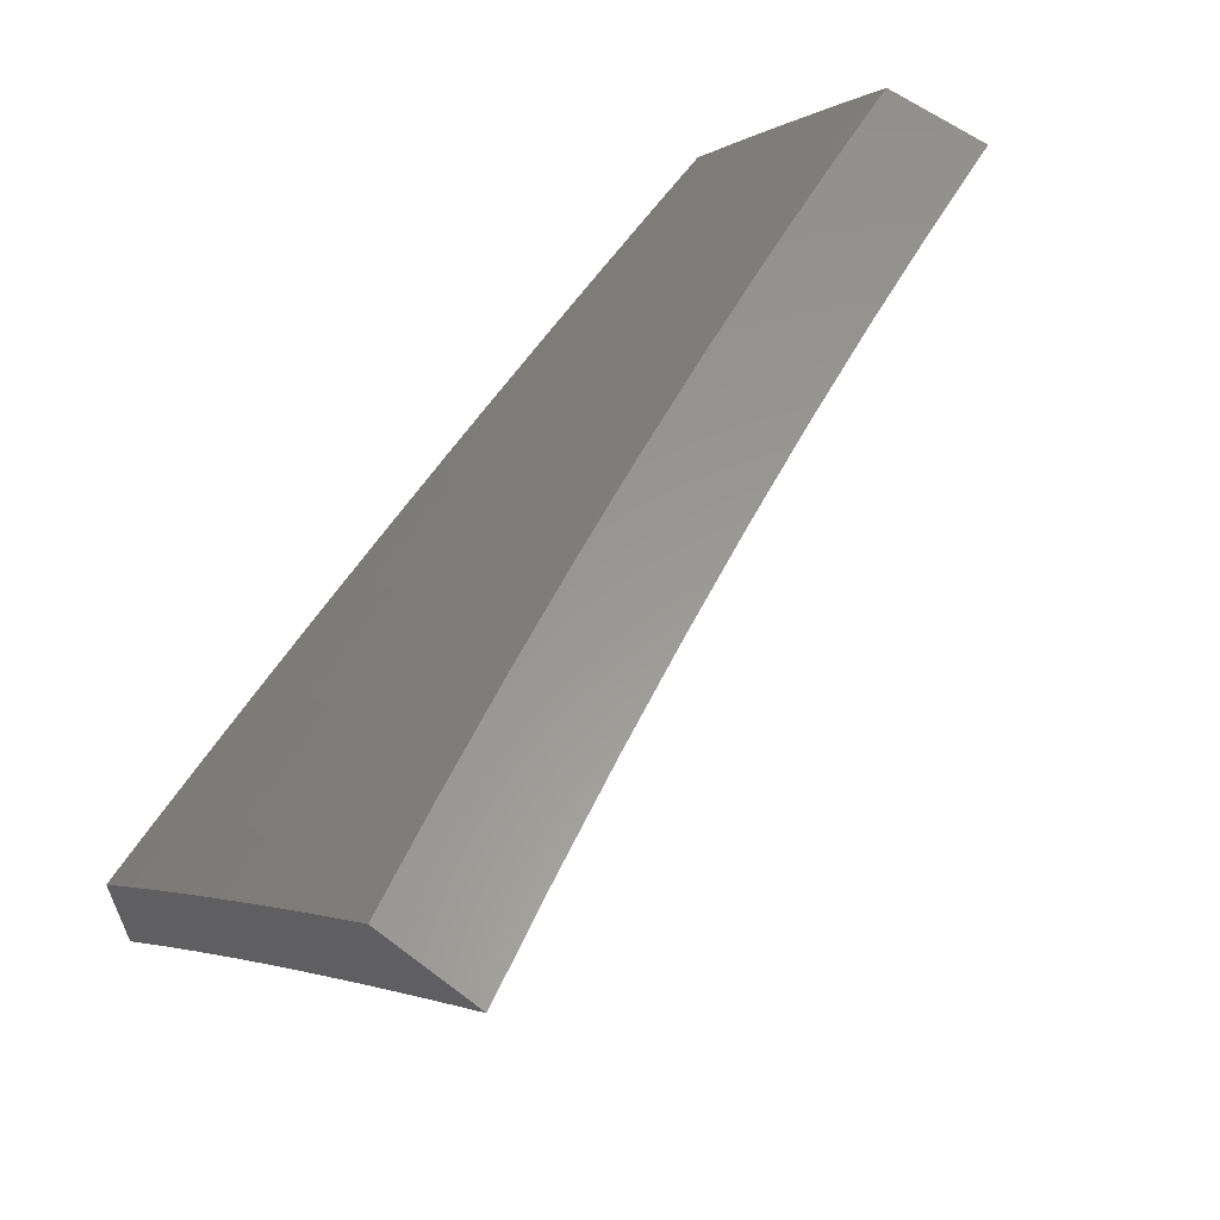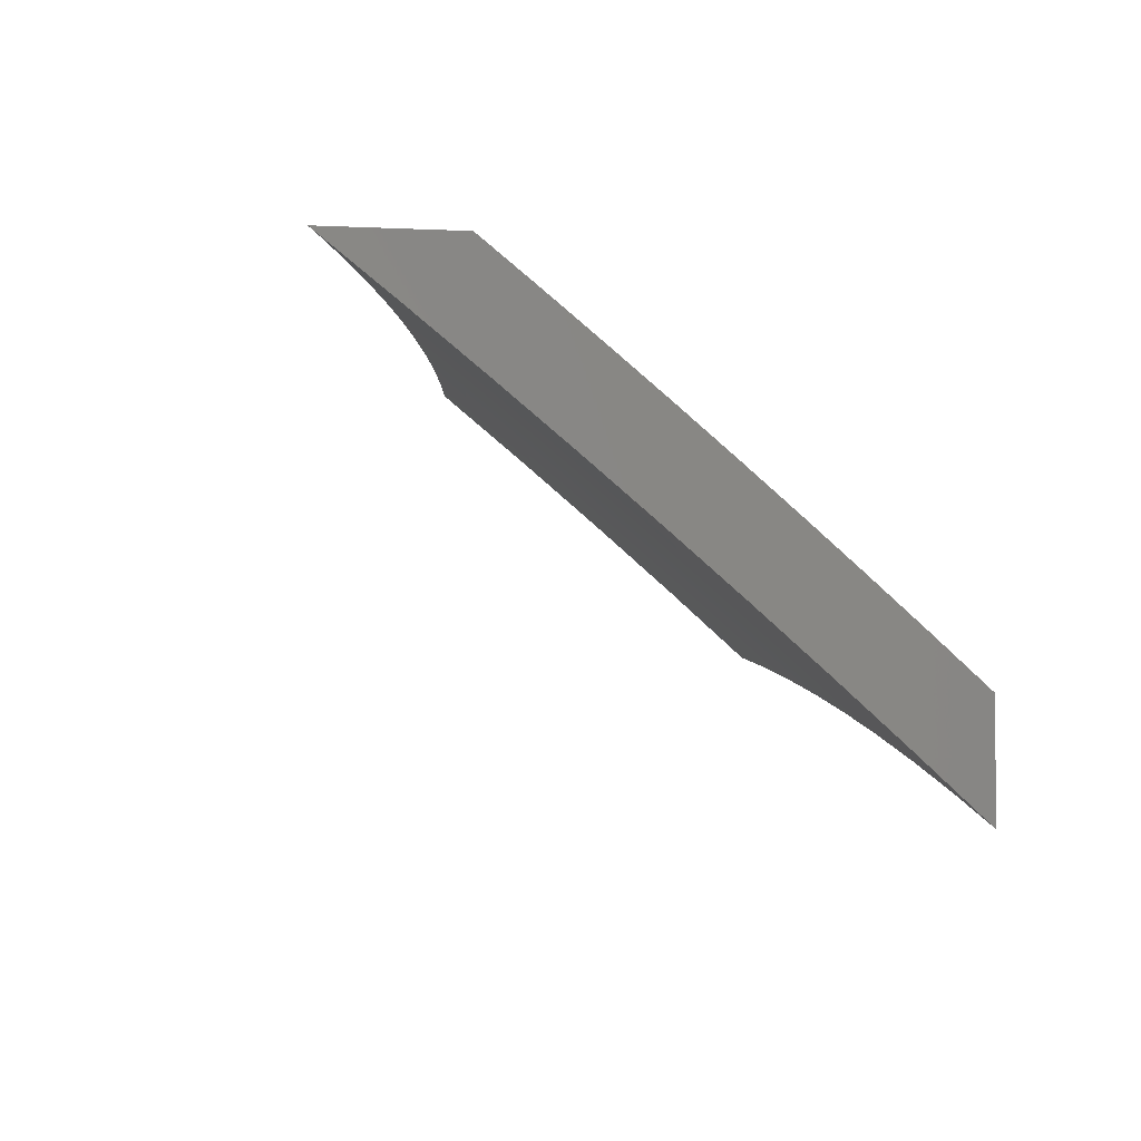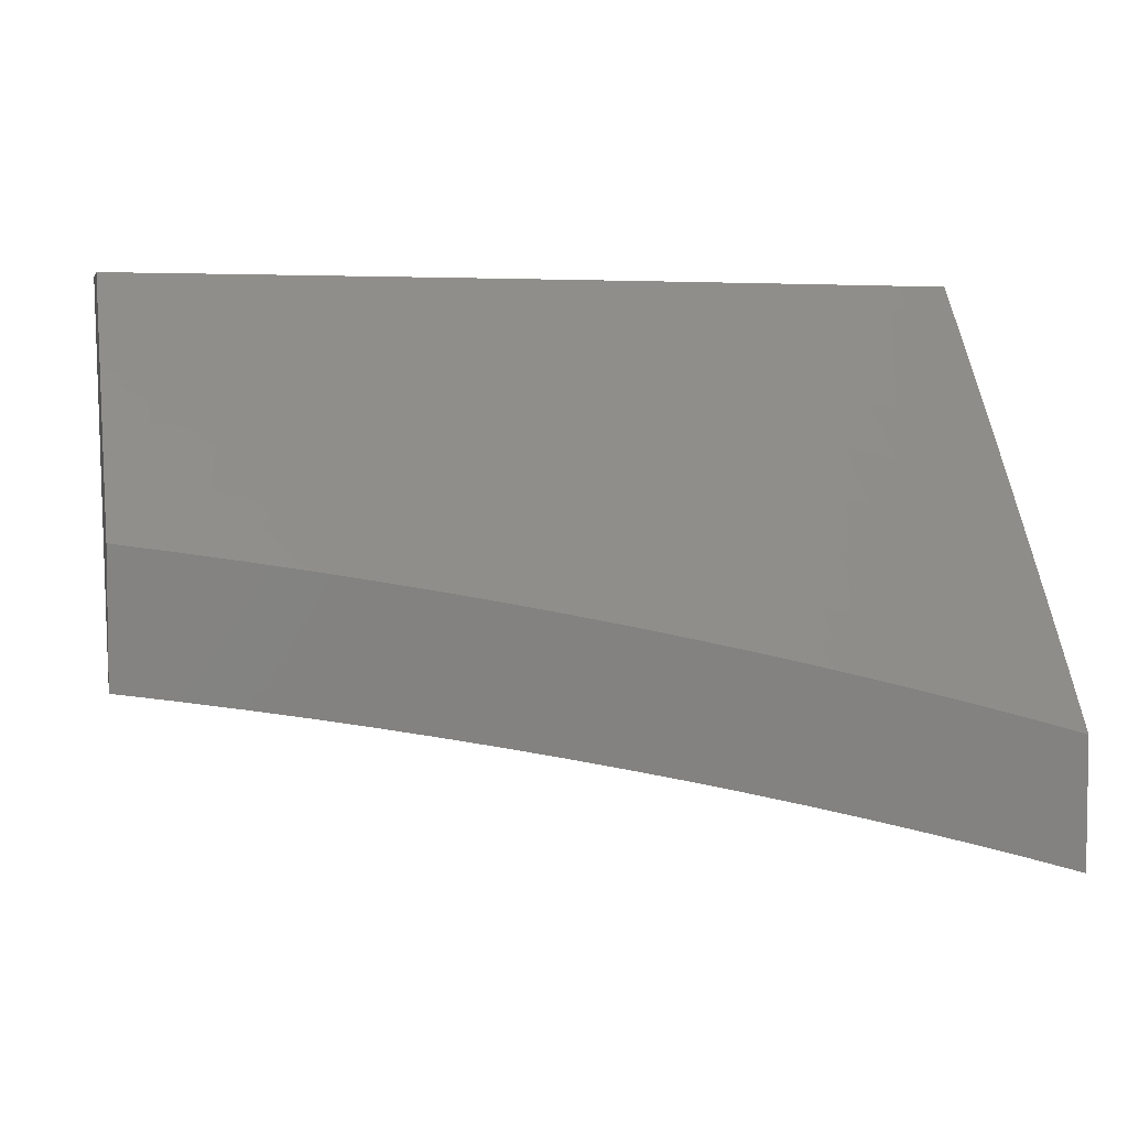
<metadata>
{"format":"stl","ext":"stl","renderer":"f3d","projection":"perspective","resolution":1024,"background":"white","views":[{"elev":59.2,"azim":128.0,"up":"+Y"},{"elev":-4.0,"azim":81.1,"up":"+Z"},{"elev":4.8,"azim":-12.8,"up":"+Y"}]}
</metadata>
<code>
# stl→obj: 333 verts, 662 faces
v 2 6.456 8.936
v 2 6.375 9
v 1.945 6.432 8.968
v 1.939 6.393 9
v 1.877 6.411 9
v 1.878 6.45 8.968
v 1.815 6.428 9
v 1.812 6.469 8.968
v 1.753 6.444 9
v 1.745 6.486 8.968
v 1.691 6.46 9
v 1.678 6.503 8.968
v 1.629 6.475 9
v 1.612 6.519 8.968
v 1.567 6.49 9
v 1.545 6.534 8.968
v 1.504 6.504 9
v 1.479 6.549 8.968
v 1.441 6.518 9
v 1.412 6.563 8.968
v 1.379 6.531 9
v 1.346 6.576 8.968
v 1.316 6.543 9
v 1.279 6.589 8.968
v 1.253 6.555 9
v 1.213 6.601 8.968
v 1.19 6.566 9
v 1.147 6.612 8.968
v 1.127 6.577 9
v 1.081 6.623 8.968
v 1.063 6.587 9
v 1.015 6.633 8.968
v 1 6.596 9
v 1 6.699 8.915
v 1 6.8 8.829
v 1.032 6.746 8.871
v 1.026 6.709 8.904
v 1.021 6.671 8.936
v 1.087 6.661 8.936
v 1 6.901 8.742
v 1.044 6.821 8.806
v 1.038 6.784 8.839
v 1.099 6.736 8.871
v 1.093 6.699 8.904
v 1.16 6.688 8.904
v 1.153 6.65 8.936
v 1.22 6.639 8.936
v 1 7 8.654
v 1.061 6.933 8.706
v 1.055 6.896 8.739
v 1.049 6.859 8.773
v 1.118 6.848 8.773
v 1.111 6.811 8.806
v 1.179 6.8 8.806
v 1.173 6.763 8.839
v 1.241 6.751 8.839
v 1.234 6.714 8.871
v 1.301 6.702 8.871
v 1.294 6.664 8.904
v 1.361 6.651 8.904
v 1.353 6.614 8.936
v 1.42 6.601 8.936
v 1.066 6.97 8.672
v 1.126 7 8.637
v 1.136 6.959 8.672
v 1.142 6.996 8.639
v 1.205 6.948 8.672
v 1.211 6.985 8.639
v 1.275 6.936 8.672
v 1.281 6.973 8.639
v 1.344 6.923 8.672
v 1.351 6.96 8.639
v 1.414 6.91 8.672
v 1.422 6.947 8.639
v 1.484 6.896 8.672
v 1.492 6.933 8.639
v 1.554 6.881 8.672
v 1.562 6.918 8.639
v 1.624 6.866 8.672
v 1.632 6.902 8.639
v 1.694 6.85 8.672
v 1.703 6.886 8.639
v 1.764 6.833 8.672
v 1.773 6.869 8.639
v 1.834 6.815 8.672
v 1.843 6.851 8.639
v 1.904 6.797 8.672
v 1.914 6.833 8.639
v 1.974 6.778 8.672
v 1.984 6.814 8.639
v 2 6.77 8.673
v 2 6.848 8.605
v 1.994 6.849 8.605
v 1.934 6.904 8.571
v 1.924 6.869 8.605
v 1.863 6.923 8.571
v 1.853 6.887 8.605
v 1.791 6.941 8.571
v 1.782 6.905 8.605
v 1.72 6.958 8.571
v 1.711 6.922 8.605
v 1.649 6.974 8.571
v 1.641 6.938 8.605
v 1.578 6.99 8.571
v 1.57 6.954 8.605
v 1.503 7 8.576
v 1.5 6.969 8.605
v 1.429 6.983 8.605
v 1.252 7 8.619
v 1.378 7 8.598
v 1.358 6.996 8.605
v 1.628 7 8.552
v 1.729 6.993 8.536
v 1.752 7 8.525
v 1.801 6.976 8.536
v 1.876 7 8.497
v 1.872 6.958 8.536
v 1.882 6.994 8.502
v 1.944 6.939 8.536
v 1.953 6.975 8.502
v 2 6.924 8.536
v 2 7 8.467
v 1.963 6.742 8.706
v 2 6.693 8.74
v 1.953 6.706 8.739
v 1.942 6.67 8.773
v 1.883 6.725 8.739
v 1.873 6.689 8.773
v 1.814 6.743 8.739
v 1.804 6.707 8.773
v 1.745 6.761 8.739
v 1.736 6.724 8.773
v 1.676 6.777 8.739
v 1.667 6.741 8.773
v 1.606 6.793 8.739
v 1.598 6.757 8.773
v 1.537 6.809 8.739
v 1.529 6.772 8.773
v 1.468 6.823 8.739
v 1.46 6.786 8.773
v 1.399 6.837 8.739
v 1.392 6.8 8.773
v 1.33 6.85 8.739
v 1.323 6.813 8.773
v 1.261 6.863 8.739
v 1.254 6.826 8.773
v 1.192 6.874 8.739
v 1.186 6.837 8.773
v 1.124 6.885 8.739
v 2 6.614 8.806
v 1.932 6.634 8.806
v 1.863 6.652 8.806
v 1.795 6.67 8.806
v 1.726 6.688 8.806
v 1.658 6.704 8.806
v 1.589 6.72 8.806
v 1.521 6.735 8.806
v 1.452 6.749 8.806
v 1.384 6.763 8.806
v 1.316 6.776 8.806
v 1.248 6.788 8.806
v 2 6.535 8.871
v 1.989 6.578 8.839
v 1.921 6.597 8.839
v 1.967 6.505 8.904
v 1.978 6.542 8.871
v 1.91 6.561 8.871
v 1.853 6.616 8.839
v 1.956 6.468 8.936
v 1.889 6.487 8.936
v 1.822 6.506 8.936
v 1.755 6.523 8.936
v 1.688 6.54 8.936
v 1.621 6.556 8.936
v 1.554 6.572 8.936
v 1.487 6.587 8.936
v 1.9 6.524 8.904
v 1.832 6.543 8.904
v 1.765 6.56 8.904
v 1.698 6.577 8.904
v 1.63 6.593 8.904
v 1.563 6.609 8.904
v 1.496 6.624 8.904
v 1.428 6.638 8.904
v 1.843 6.579 8.871
v 1.785 6.634 8.839
v 1.894 6.761 8.706
v 1.824 6.779 8.706
v 1.754 6.797 8.706
v 1.685 6.814 8.706
v 1.615 6.83 8.706
v 1.546 6.845 8.706
v 1.476 6.86 8.706
v 1.407 6.874 8.706
v 1.337 6.887 8.706
v 1.268 6.899 8.706
v 1.199 6.911 8.706
v 1.13 6.922 8.706
v 1.775 6.597 8.871
v 1.707 6.614 8.871
v 1.639 6.63 8.871
v 1.572 6.646 8.871
v 1.504 6.661 8.871
v 1.436 6.675 8.871
v 1.369 6.689 8.871
v 1.717 6.651 8.839
v 1.649 6.667 8.839
v 1.58 6.683 8.839
v 1.512 6.698 8.839
v 1.444 6.712 8.839
v 1.376 6.726 8.839
v 1.309 6.739 8.839
v 1.287 6.627 8.936
v 1.227 6.676 8.904
v 1.167 6.725 8.871
v 1.105 6.774 8.839
v 1 6.804 8.944
v 1 6.738 9
v 1.036 6.792 8.95
v 1.063 6.729 9
v 1.101 6.782 8.95
v 1.127 6.719 9
v 1.166 6.772 8.95
v 1.19 6.709 9
v 1.232 6.761 8.95
v 1.253 6.698 9
v 1.297 6.749 8.95
v 1.316 6.686 9
v 1.362 6.737 8.95
v 1.379 6.674 9
v 1.427 6.724 8.95
v 1.441 6.661 9
v 1.493 6.71 8.95
v 1.504 6.648 9
v 1.558 6.696 8.95
v 1.566 6.634 9
v 1.624 6.681 8.95
v 1.629 6.62 9
v 1.689 6.666 8.95
v 1.691 6.605 9
v 1.755 6.649 8.95
v 1.753 6.589 9
v 1.821 6.633 8.95
v 1.815 6.573 9
v 1.886 6.615 8.95
v 1.877 6.557 9
v 1.952 6.597 8.95
v 1.938 6.54 9
v 2 6.583 8.95
v 2 6.522 9
v 2 6.644 8.9
v 1.968 6.653 8.9
v 1.902 6.671 8.9
v 1.836 6.689 8.9
v 1.77 6.706 8.9
v 1.704 6.722 8.9
v 1.638 6.738 8.9
v 1.572 6.753 8.9
v 1.506 6.767 8.9
v 1.44 6.781 8.9
v 1.374 6.794 8.9
v 1.308 6.806 8.9
v 1.242 6.818 8.9
v 1.176 6.829 8.9
v 1.111 6.84 8.9
v 1.045 6.85 8.9
v 1 6.87 8.888
v 1.054 6.907 8.85
v 1 6.935 8.832
v 1.063 6.964 8.799
v 1 7 8.775
v 1.126 7 8.758
v 1.129 6.954 8.799
v 1.196 6.943 8.799
v 1.12 6.897 8.85
v 1.186 6.886 8.85
v 2 6.704 8.85
v 1.985 6.708 8.85
v 1.918 6.727 8.85
v 1.851 6.745 8.85
v 1.785 6.762 8.85
v 1.718 6.778 8.85
v 1.651 6.794 8.85
v 1.585 6.809 8.85
v 1.518 6.824 8.85
v 1.452 6.838 8.85
v 1.385 6.851 8.85
v 1.319 6.863 8.85
v 1.252 6.875 8.85
v 2 6.764 8.799
v 1.934 6.782 8.799
v 2 6.823 8.748
v 1.95 6.837 8.748
v 2 6.883 8.696
v 1.965 6.892 8.696
v 2 6.942 8.644
v 1.981 6.947 8.644
v 2 7 8.591
v 1.912 6.965 8.644
v 1.876 7 8.621
v 1.843 6.983 8.644
v 1.752 7 8.648
v 1.76 6.945 8.696
v 1.692 6.961 8.696
v 1.678 6.906 8.748
v 1.611 6.921 8.748
v 1.598 6.865 8.799
v 1.531 6.88 8.799
v 1.628 7 8.674
v 1.624 6.977 8.696
v 1.543 6.936 8.748
v 1.464 6.894 8.799
v 1.555 6.992 8.696
v 1.503 7 8.698
v 1.475 6.95 8.748
v 1.397 6.907 8.799
v 1.408 6.963 8.748
v 1.378 7 8.72
v 1.34 6.976 8.748
v 1.252 7 8.74
v 1.273 6.988 8.748
v 1.206 7 8.748
v 1.263 6.932 8.799
v 1.33 6.92 8.799
v 1.665 6.85 8.799
v 1.732 6.834 8.799
v 1.799 6.818 8.799
v 1.867 6.8 8.799
v 1.746 6.89 8.748
v 1.829 6.928 8.696
v 1.814 6.873 8.748
v 1.882 6.856 8.748
v 1.897 6.911 8.696
f 1 2 3
f 3 2 4
f 3 4 5
f 3 5 6
f 6 5 7
f 6 7 8
f 8 7 9
f 8 9 10
f 10 9 11
f 10 11 12
f 12 11 13
f 12 13 14
f 14 13 15
f 14 15 16
f 16 15 17
f 16 17 18
f 18 17 19
f 18 19 20
f 20 19 21
f 20 21 22
f 22 21 23
f 22 23 24
f 24 23 25
f 24 25 26
f 26 25 27
f 26 27 28
f 28 27 29
f 28 29 30
f 30 29 31
f 30 31 32
f 32 31 33
f 32 33 34
f 35 36 34
f 34 36 37
f 34 37 38
f 38 37 39
f 38 39 30
f 30 39 28
f 40 41 35
f 35 41 42
f 35 42 36
f 36 42 43
f 36 43 44
f 44 43 45
f 44 45 46
f 46 45 47
f 46 47 26
f 26 47 24
f 48 49 40
f 40 49 50
f 40 50 51
f 51 50 52
f 51 52 53
f 53 52 54
f 53 54 55
f 55 54 56
f 55 56 57
f 57 56 58
f 57 58 59
f 59 58 60
f 59 60 61
f 61 60 62
f 61 62 20
f 20 62 18
f 49 48 63
f 63 48 64
f 63 64 65
f 65 64 66
f 65 66 67
f 67 66 68
f 67 68 69
f 69 68 70
f 69 70 71
f 71 70 72
f 71 72 73
f 73 72 74
f 73 74 75
f 75 74 76
f 75 76 77
f 77 76 78
f 77 78 79
f 79 78 80
f 79 80 81
f 81 80 82
f 81 82 83
f 83 82 84
f 83 84 85
f 85 84 86
f 85 86 87
f 87 86 88
f 87 88 89
f 89 88 90
f 89 90 91
f 91 90 92
f 92 90 93
f 92 93 94
f 94 93 95
f 94 95 96
f 96 95 97
f 96 97 98
f 98 97 99
f 98 99 100
f 100 99 101
f 100 101 102
f 102 101 103
f 102 103 104
f 104 103 105
f 104 105 106
f 106 105 107
f 106 107 108
f 108 107 76
f 108 76 74
f 64 109 66
f 66 109 68
f 110 111 109
f 109 111 70
f 109 70 68
f 111 110 108
f 108 110 106
f 106 112 104
f 104 112 102
f 102 112 113
f 113 112 114
f 113 114 115
f 115 114 116
f 115 116 117
f 117 116 118
f 117 118 119
f 119 118 120
f 119 120 121
f 121 120 122
f 122 120 116
f 116 120 118
f 119 121 94
f 94 121 92
f 89 91 123
f 123 91 124
f 123 124 125
f 125 124 126
f 125 126 127
f 127 126 128
f 127 128 129
f 129 128 130
f 129 130 131
f 131 130 132
f 131 132 133
f 133 132 134
f 133 134 135
f 135 134 136
f 135 136 137
f 137 136 138
f 137 138 139
f 139 138 140
f 139 140 141
f 141 140 142
f 141 142 143
f 143 142 144
f 143 144 145
f 145 144 146
f 145 146 147
f 147 146 148
f 147 148 149
f 149 148 52
f 149 52 50
f 124 150 126
f 126 150 151
f 126 151 128
f 128 151 152
f 128 152 130
f 130 152 153
f 130 153 132
f 132 153 154
f 132 154 134
f 134 154 155
f 134 155 136
f 136 155 156
f 136 156 138
f 138 156 157
f 138 157 140
f 140 157 158
f 140 158 142
f 142 158 159
f 142 159 144
f 144 159 160
f 144 160 146
f 146 160 161
f 146 161 148
f 148 161 54
f 148 54 52
f 162 163 150
f 150 163 164
f 150 164 151
f 151 164 152
f 1 165 162
f 162 165 166
f 162 166 163
f 163 166 167
f 163 167 164
f 164 167 168
f 164 168 152
f 152 168 153
f 165 1 169
f 169 1 3
f 169 3 6
f 165 169 170
f 170 169 6
f 170 6 171
f 171 6 8
f 171 8 172
f 172 8 10
f 172 10 173
f 173 10 12
f 173 12 174
f 174 12 14
f 174 14 175
f 175 14 16
f 175 16 176
f 176 16 18
f 176 18 62
f 166 165 177
f 177 165 170
f 177 170 178
f 178 170 171
f 178 171 179
f 179 171 172
f 179 172 180
f 180 172 173
f 180 173 181
f 181 173 174
f 181 174 182
f 182 174 175
f 182 175 183
f 183 175 176
f 183 176 184
f 184 176 62
f 184 62 60
f 166 177 167
f 167 177 185
f 167 185 168
f 168 185 186
f 168 186 153
f 153 186 154
f 185 177 178
f 87 89 123
f 123 125 187
f 187 125 127
f 187 127 188
f 188 127 129
f 188 129 189
f 189 129 131
f 189 131 190
f 190 131 133
f 190 133 191
f 191 133 135
f 191 135 192
f 192 135 137
f 192 137 193
f 193 137 139
f 193 139 194
f 194 139 141
f 194 141 195
f 195 141 143
f 195 143 196
f 196 143 145
f 196 145 197
f 197 145 147
f 197 147 198
f 198 147 149
f 198 149 49
f 49 149 50
f 95 93 90
f 95 90 88
f 185 178 199
f 199 178 179
f 199 179 200
f 200 179 180
f 200 180 201
f 201 180 181
f 201 181 202
f 202 181 182
f 202 182 203
f 203 182 183
f 203 183 204
f 204 183 184
f 204 184 205
f 205 184 60
f 205 60 58
f 85 87 187
f 187 87 123
f 85 187 188
f 97 95 88
f 97 88 86
f 117 119 94
f 117 94 96
f 185 199 186
f 186 199 206
f 186 206 154
f 154 206 155
f 206 199 200
f 83 85 188
f 83 188 189
f 99 97 86
f 99 86 84
f 115 117 96
f 115 96 98
f 206 200 207
f 207 200 201
f 207 201 208
f 208 201 202
f 208 202 209
f 209 202 203
f 209 203 210
f 210 203 204
f 210 204 211
f 211 204 205
f 211 205 212
f 212 205 58
f 212 58 56
f 81 83 189
f 81 189 190
f 101 99 84
f 101 84 82
f 113 115 98
f 113 98 100
f 156 155 207
f 207 155 206
f 156 207 208
f 79 81 190
f 79 190 191
f 103 101 82
f 103 82 80
f 102 113 100
f 157 156 208
f 157 208 209
f 77 79 191
f 77 191 192
f 105 103 80
f 105 80 78
f 158 157 209
f 158 209 210
f 75 77 192
f 75 192 193
f 107 105 78
f 107 78 76
f 159 158 210
f 159 210 211
f 73 75 193
f 73 193 194
f 20 22 61
f 61 22 213
f 61 213 59
f 59 213 214
f 59 214 57
f 57 214 215
f 57 215 55
f 55 215 216
f 55 216 53
f 53 216 41
f 53 41 51
f 51 41 40
f 160 159 211
f 160 211 212
f 71 73 194
f 71 194 195
f 111 108 74
f 111 74 72
f 22 24 213
f 213 24 47
f 213 47 214
f 214 47 45
f 214 45 215
f 215 45 43
f 215 43 216
f 216 43 42
f 216 42 41
f 161 160 212
f 161 212 56
f 69 71 195
f 69 195 196
f 70 111 72
f 54 161 56
f 67 69 196
f 67 196 197
f 26 28 46
f 46 28 39
f 46 39 44
f 44 39 37
f 44 37 36
f 65 67 197
f 65 197 198
f 63 65 198
f 63 198 49
f 34 38 32
f 32 38 30
f 217 218 219
f 219 218 220
f 219 220 221
f 221 220 222
f 221 222 223
f 223 222 224
f 223 224 225
f 225 224 226
f 225 226 227
f 227 226 228
f 227 228 229
f 229 228 230
f 229 230 231
f 231 230 232
f 231 232 233
f 233 232 234
f 233 234 235
f 235 234 236
f 235 236 237
f 237 236 238
f 237 238 239
f 239 238 240
f 239 240 241
f 241 240 242
f 241 242 243
f 243 242 244
f 243 244 245
f 245 244 246
f 245 246 247
f 247 246 248
f 247 248 249
f 249 248 250
f 249 251 247
f 247 251 252
f 247 252 245
f 245 252 253
f 245 253 243
f 243 253 254
f 243 254 241
f 241 254 255
f 241 255 239
f 239 255 256
f 239 256 237
f 237 256 257
f 237 257 235
f 235 257 258
f 235 258 233
f 233 258 259
f 233 259 231
f 231 259 260
f 231 260 229
f 229 260 261
f 229 261 227
f 227 261 262
f 227 262 225
f 225 262 263
f 225 263 223
f 223 263 264
f 223 264 221
f 221 264 265
f 221 265 219
f 219 265 266
f 219 266 217
f 217 266 267
f 267 266 268
f 267 268 269
f 269 268 270
f 269 270 271
f 271 270 272
f 272 270 273
f 272 273 274
f 274 273 275
f 274 275 276
f 276 275 265
f 276 265 264
f 251 277 252
f 252 277 278
f 252 278 253
f 253 278 279
f 253 279 254
f 254 279 280
f 254 280 255
f 255 280 281
f 255 281 256
f 256 281 282
f 256 282 257
f 257 282 283
f 257 283 258
f 258 283 284
f 258 284 259
f 259 284 285
f 259 285 260
f 260 285 286
f 260 286 261
f 261 286 287
f 261 287 262
f 262 287 288
f 262 288 263
f 263 288 289
f 263 289 264
f 264 289 276
f 277 290 278
f 278 290 279
f 279 290 291
f 291 290 292
f 291 292 293
f 293 292 294
f 293 294 295
f 295 294 296
f 295 296 297
f 297 296 298
f 297 298 299
f 299 298 300
f 299 300 301
f 301 300 302
f 301 302 303
f 303 302 304
f 303 304 305
f 305 304 306
f 305 306 307
f 307 306 308
f 307 308 285
f 285 308 286
f 302 309 304
f 304 309 310
f 304 310 306
f 306 310 311
f 306 311 308
f 308 311 312
f 308 312 286
f 286 312 287
f 310 309 313
f 313 309 314
f 313 314 311
f 311 314 315
f 311 315 312
f 312 315 316
f 312 316 287
f 287 316 288
f 315 314 317
f 317 314 318
f 317 318 319
f 319 318 320
f 319 320 321
f 321 320 322
f 321 322 274
f 274 322 272
f 320 272 322
f 273 270 268
f 265 275 266
f 266 275 268
f 275 273 268
f 274 276 323
f 323 276 289
f 323 289 324
f 324 289 288
f 324 288 316
f 319 321 323
f 323 321 274
f 319 323 324
f 317 319 324
f 317 324 316
f 315 317 316
f 307 285 284
f 310 313 311
f 307 284 325
f 325 284 283
f 325 283 326
f 326 283 282
f 326 282 327
f 327 282 281
f 327 281 328
f 328 281 280
f 328 280 291
f 291 280 279
f 307 325 305
f 305 325 329
f 305 329 303
f 303 329 330
f 303 330 301
f 301 330 299
f 329 325 326
f 329 326 331
f 331 326 327
f 331 327 332
f 332 327 328
f 332 328 293
f 293 328 291
f 329 331 330
f 330 331 333
f 330 333 299
f 299 333 297
f 333 331 332
f 293 295 332
f 332 295 333
f 295 297 333
f 48 40 271
f 271 40 269
f 269 40 35
f 269 35 267
f 267 35 217
f 217 35 34
f 217 34 218
f 218 34 33
f 31 224 33
f 33 224 222
f 33 222 220
f 224 31 226
f 226 31 29
f 226 29 228
f 228 29 27
f 228 27 230
f 230 27 25
f 230 25 232
f 232 25 23
f 232 23 234
f 234 23 21
f 234 21 236
f 236 21 19
f 236 19 238
f 238 19 17
f 238 17 240
f 240 17 15
f 240 15 242
f 242 15 13
f 242 13 244
f 244 13 246
f 246 13 11
f 246 11 248
f 248 11 9
f 248 9 250
f 250 9 7
f 250 7 5
f 5 4 250
f 250 4 2
f 220 218 33
f 122 116 298
f 298 116 114
f 298 114 300
f 300 114 112
f 300 112 302
f 302 112 106
f 302 106 309
f 309 106 110
f 309 110 314
f 314 110 109
f 314 109 318
f 318 109 64
f 318 64 320
f 320 64 48
f 320 48 272
f 272 48 271
f 2 1 250
f 250 1 249
f 249 1 162
f 249 162 251
f 251 162 150
f 251 150 277
f 277 150 124
f 277 124 290
f 290 124 292
f 292 124 91
f 292 91 294
f 294 91 92
f 294 92 296
f 296 92 121
f 296 121 298
f 298 121 122

</code>
